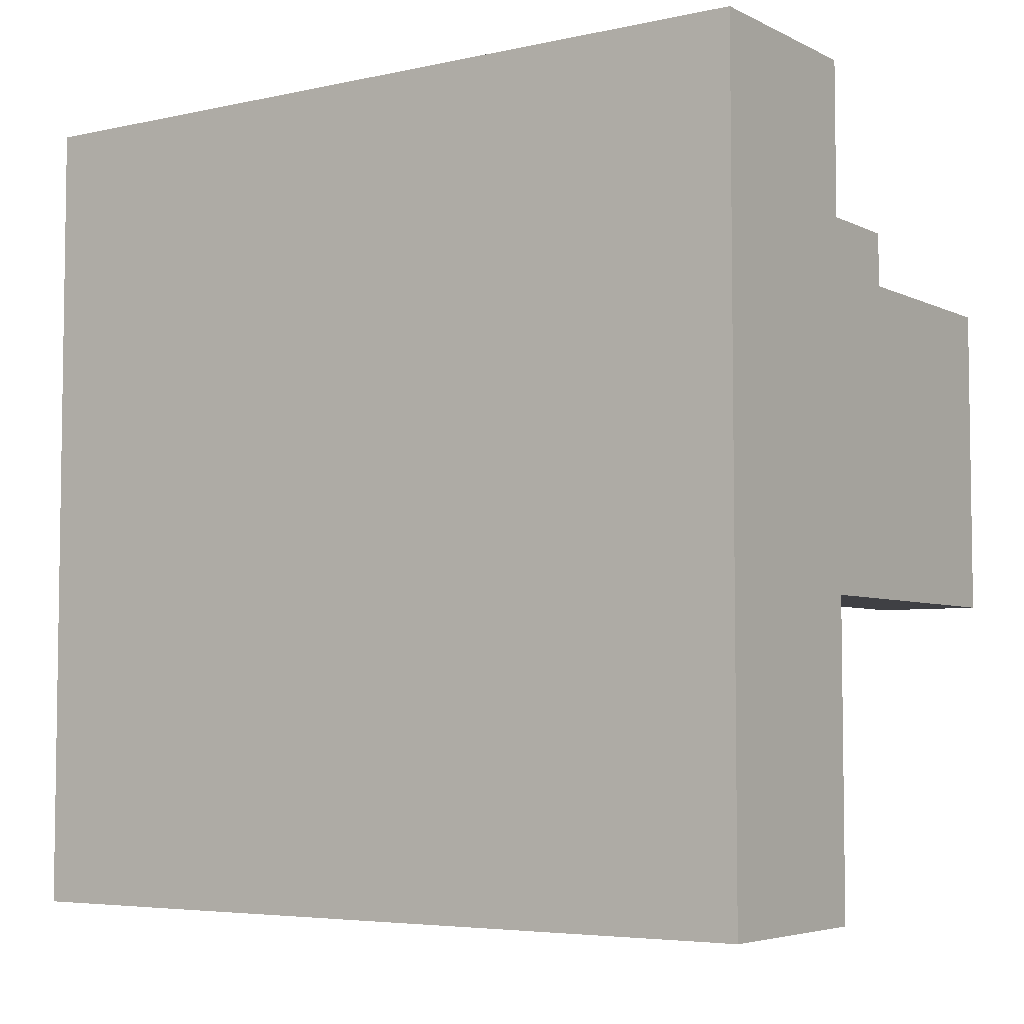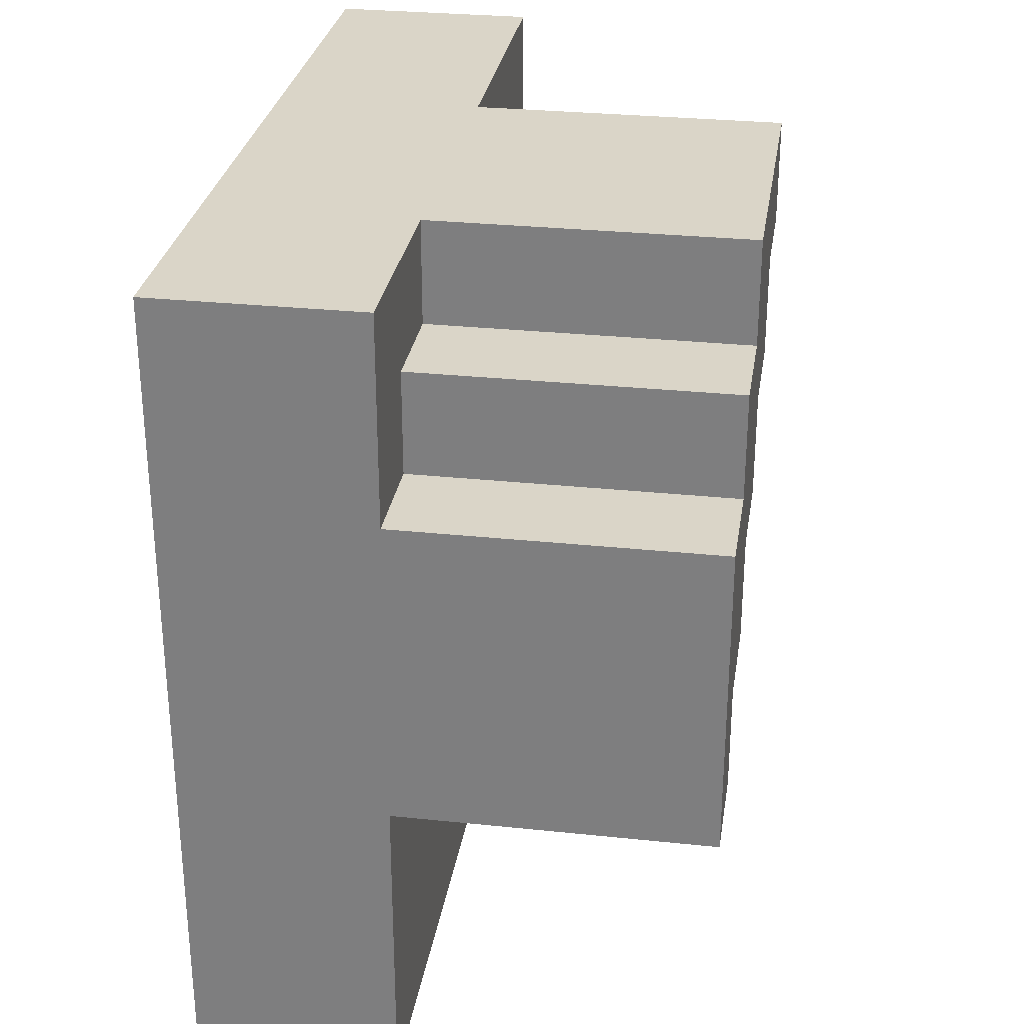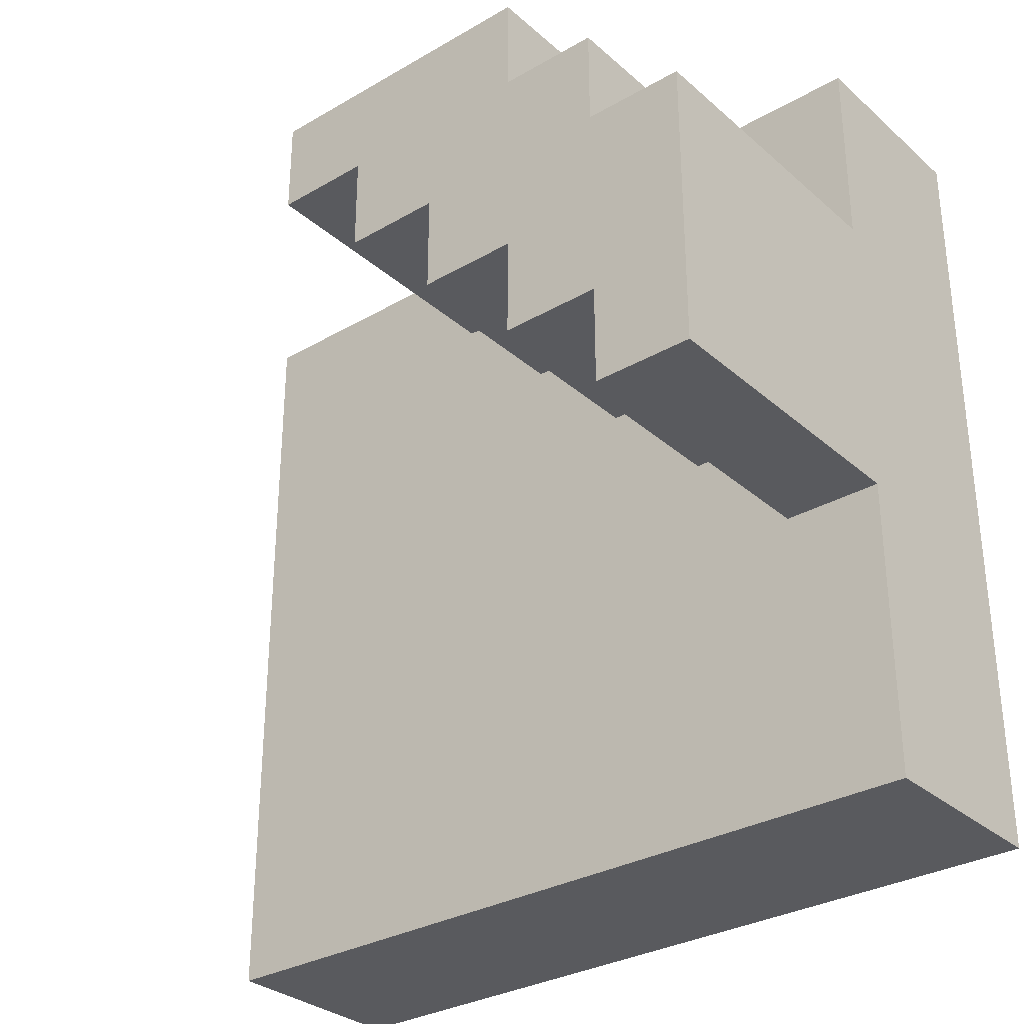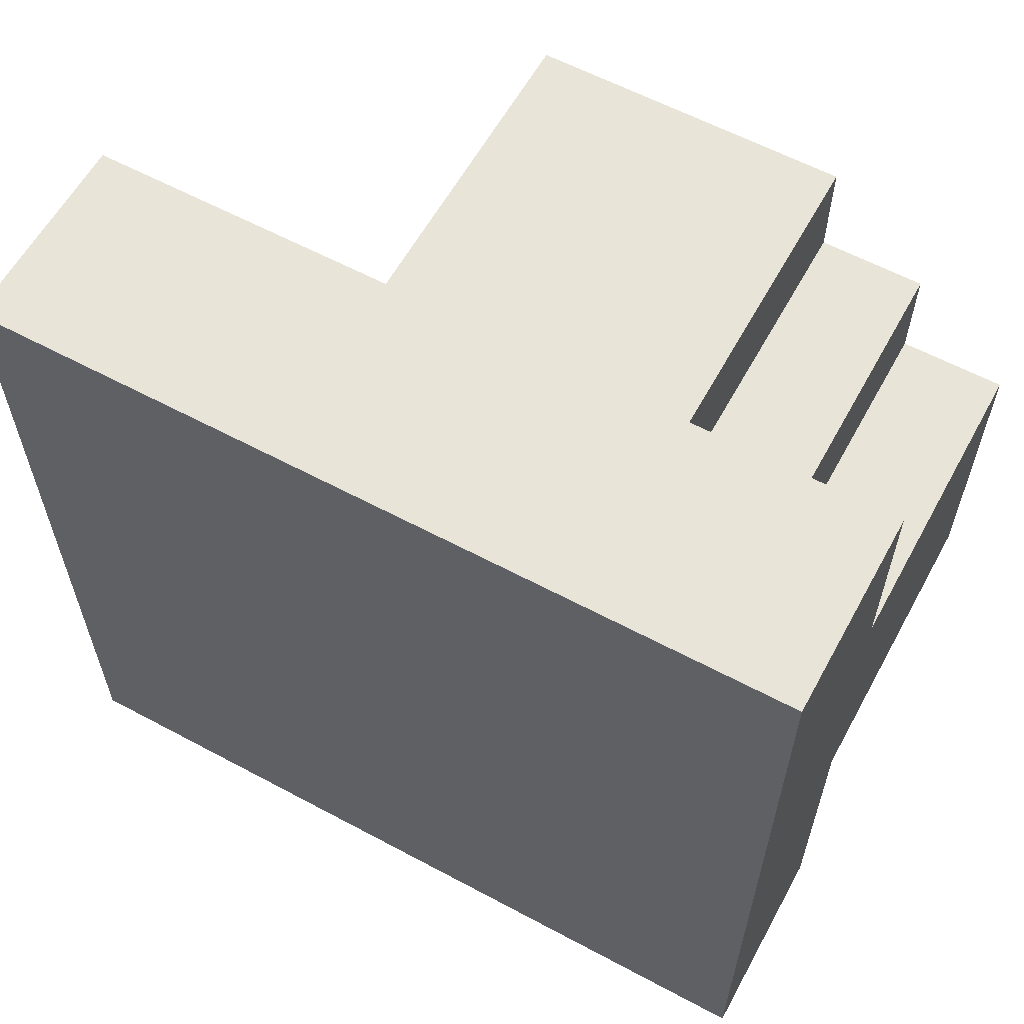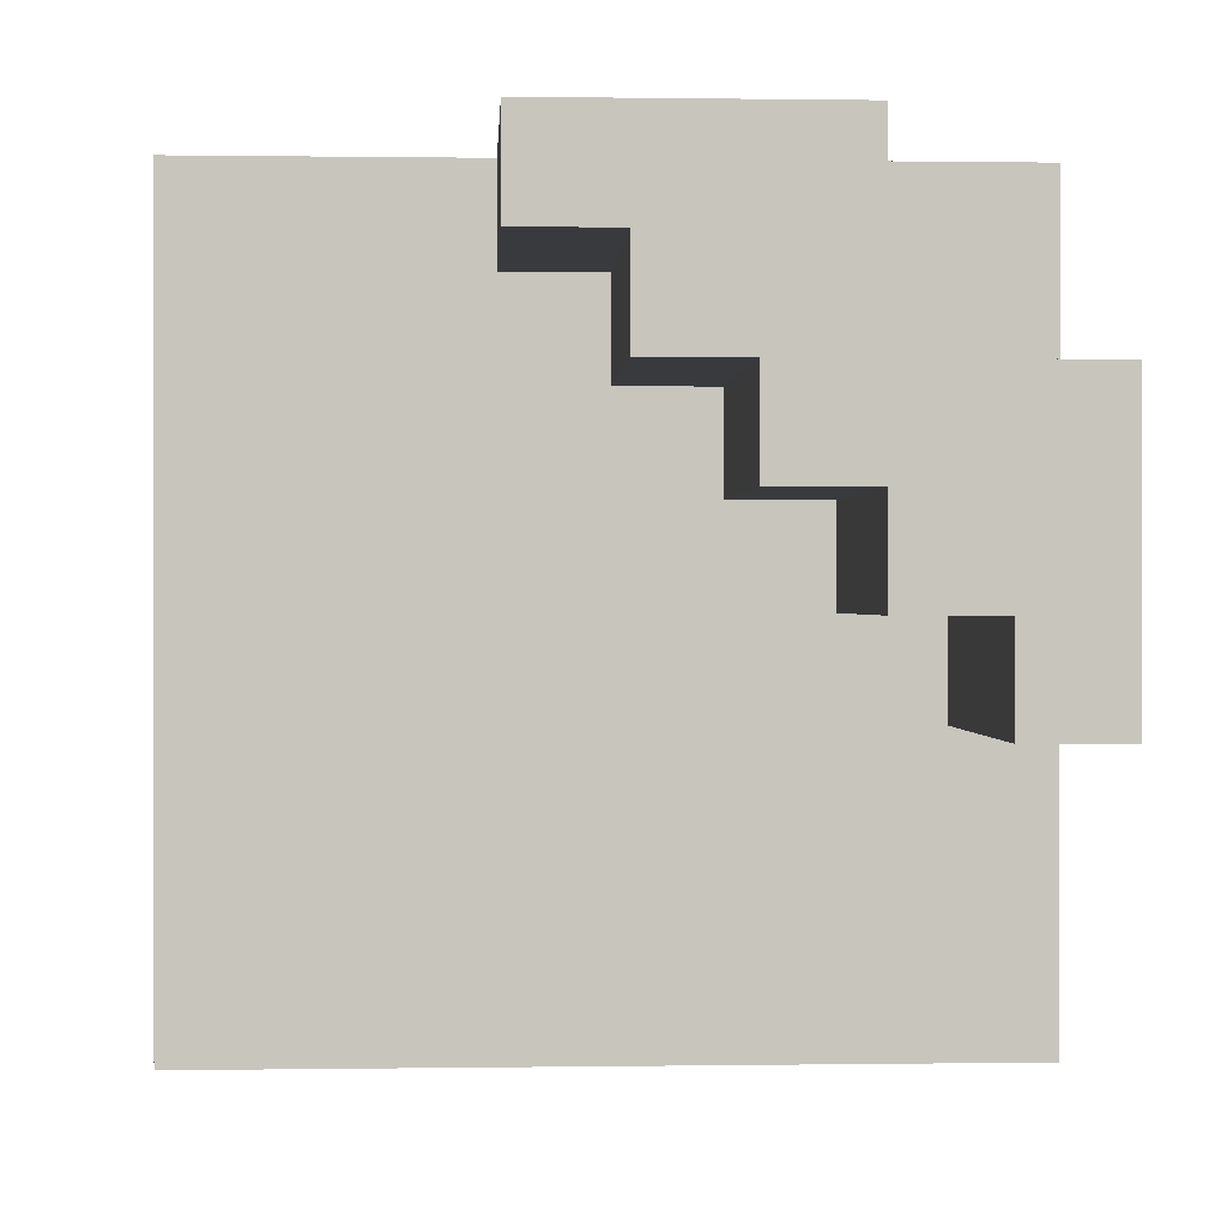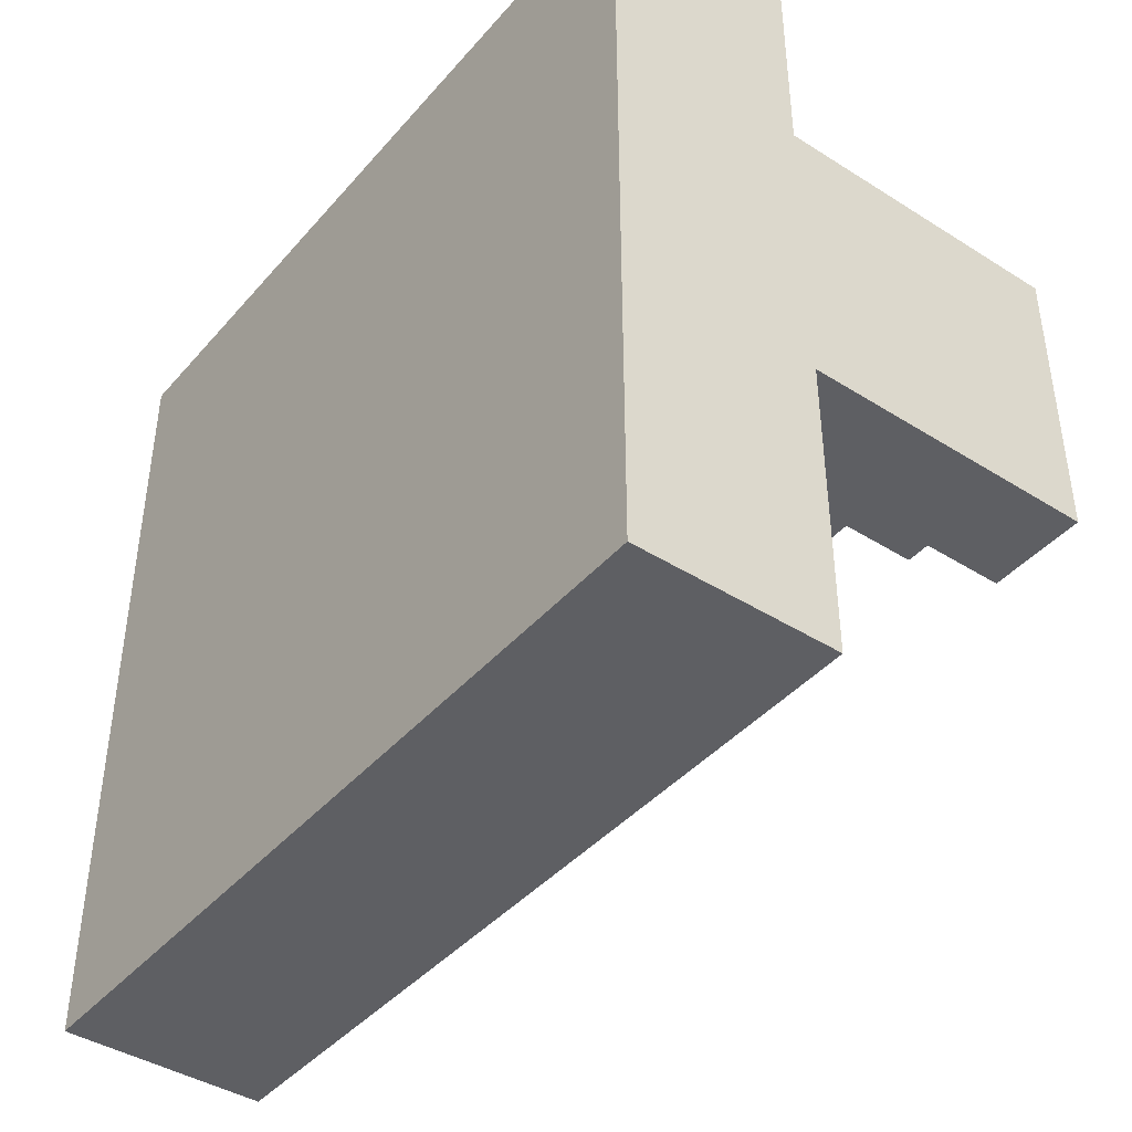
<metadata>
{"format":"obj","ext":"obj","renderer":"f3d","projection":"perspective","resolution":1024,"background":"white","views":[{"elev":-5.1,"azim":-55.5,"up":"+Y"},{"elev":29.2,"azim":8.9,"up":"+Y"},{"elev":-31.3,"azim":129.4,"up":"+Z"},{"elev":60.3,"azim":-61.3,"up":"+Y"},{"elev":0.4,"azim":87.0,"up":"+Z"},{"elev":-42.0,"azim":-37.2,"up":"+Y"}]}
</metadata>
<code>
g st-t1-t2-a-c-c1
o mesh0
v -0.125 -0.5 0.5
v -0.125 -0.5 -0.5
v 0.125 -0.5 -0.5
v 0.125 -0.5 0.5
f 1 2 3
f 3 4 1
o mesh1
v -0.125 0.5 0.5
v -0.125 0.5 -0.5
v -0.125 -0.5 -0.5
v -0.125 -0.5 0.5
f 5 6 7
f 7 8 5
o mesh2
v 0.125 0.5 -0.5
v 0.125 -0.5 -0.5
v -0.125 -0.5 -0.5
v -0.125 0.5 -0.5
f 9 10 11
f 11 12 9
o mesh3
v -0.125 0.5 -0.5
v 0.125 0.5 0.25
v 0.125 0.5 -0.125
v 0.5 0.5 -0.125
v 0.5 0.5 0.25
v -0.125 0.5 0.5
v 0.125 0.5 0.5
v 0.125 0.5 -0.5
f 13 14 15
f 16 15 14
f 14 17 16
f 18 19 14
f 14 13 18
f 15 20 13
o mesh4
v 0.5 0.5 0.25
v 0.125 0.5 0.25
v 0.125 0.375 0.25
v 0.5 0.375 0.25
f 21 22 23
f 23 24 21
o mesh5
v 0.125 0.375 0.375
v 0.5 0.375 0.375
v 0.5 0.375 0.25
v 0.125 0.375 0.25
f 25 26 27
f 27 28 25
o mesh6
v 0.125 0.5 0.25
v 0.125 0.5 0.5
v 0.125 0.375 0.375
v 0.125 0.25 0.5
v 0.125 0.25 0.375
v 0.125 0.375 0.25
f 29 30 31
f 32 33 31
f 31 30 32
f 31 34 29
o mesh7
v 0.5 0.25 0.5
v 0.5 0.25 0.375
v 0.125 0.25 0.375
v 0.125 0.25 0.5
f 35 36 37
f 37 38 35
o mesh8
v 0.5 0.375 0.375
v 0.125 0.375 0.375
v 0.125 0.25 0.375
v 0.5 0.25 0.375
f 39 40 41
f 41 42 39
o mesh9
v 0.5 0.25 0.5
v 0.125 0.25 0.5
v 0.125 -0.125 0.5
v -0.125 -0.5 0.5
v 0.125 -0.5 0.5
v -0.125 0.5 0.5
v 0.5 -0.125 0.5
v 0.125 0.5 0.5
f 43 44 45
f 46 47 45
f 48 46 44
f 45 44 46
f 45 49 43
f 44 50 48
o mesh10
v 0.125 -0.125 0.5
v 0.125 -0.125 0.375
v 0.5 -0.125 0.375
v 0.5 -0.125 0.5
f 51 52 53
f 53 54 51
o mesh11
v 0.125 -0.125 0.375
v 0.125 1.388e-17 0.375
v 0.5 1.735e-18 0.375
v 0.5 -0.125 0.375
f 55 56 57
f 57 58 55
o mesh12
v 0.5 1.735e-18 0.25
v 0.5 1.735e-18 0.375
v 0.125 1.388e-17 0.375
v 0.125 0 0.25
f 59 60 61
f 61 62 59
o mesh13
v 0.5 0.125 0.25
v 0.5 1.735e-18 0.25
v 0.125 0 0.25
v 0.125 0.125 0.25
f 63 64 65
f 65 66 63
o mesh14
v 0.125 0.125 0.125
v 0.5 0.125 0.125
v 0.5 0.125 0.25
v 0.125 0.125 0.25
f 67 68 69
f 69 70 67
o mesh15
v 0.5 0.25 0.125
v 0.5 0.125 0.125
v 0.125 0.125 0.125
v 0.125 0.25 0.125
f 71 72 73
f 73 74 71
o mesh16
v 0.5 0.25 0
v 0.5 0.25 0.125
v 0.125 0.25 0.125
v 0.125 0.25 0
f 75 76 77
f 77 78 75
o mesh17
v 0.5 0.375 0
v 0.5 0.375 0.25
v 0.5 0.25 0.125
v 0.5 0.25 0.375
v 0.5 0.125 0.25
v 0.5 0.5 -0.125
v 0.5 0.5 0.25
v 0.5 0.25 0
v 0.5 0.125 0.125
v 0.5 1.735e-18 0.375
v 0.5 1.735e-18 0.25
v 0.5 0.375 0.375
v 0.5 0.25 0.5
v 0.5 -0.125 0.5
v 0.5 -0.125 0.375
v 0.5 0.375 -0.125
f 79 80 81
f 82 83 81
f 84 85 79
f 79 85 80
f 81 80 82
f 81 86 79
f 83 87 81
f 88 89 83
f 80 90 82
f 83 82 88
f 82 91 88
f 92 93 88
f 88 91 92
f 79 94 84
o mesh18
v 0.125 -0.5 0.5
v 0.125 -0.5 -0.5
v 0.125 -0.125 0.375
v 0.125 0 0.25
v 0.125 1.388e-17 0.375
v 0.125 0.125 0.125
v 0.125 0.125 0.25
v 0.125 0.25 0
v 0.125 0.25 0.125
v 0.125 0.375 -0.125
v 0.125 0.375 0
v 0.125 0.5 -0.5
v 0.125 0.5 -0.125
v 0.125 -0.125 0.5
f 95 96 97
f 97 96 98
f 98 99 97
f 98 96 100
f 100 101 98
f 102 103 100
f 100 96 102
f 104 105 102
f 102 96 104
f 106 107 104
f 104 96 106
f 97 108 95
o mesh19
v 0.5 0.25 0
v 0.125 0.25 0
v 0.125 0.375 0
v 0.5 0.375 0
f 109 110 111
f 111 112 109
o mesh20
v 0.125 0.375 -0.125
v 0.5 0.375 -0.125
v 0.5 0.375 0
v 0.125 0.375 0
f 113 114 115
f 115 116 113
o mesh21
v 0.5 0.375 -0.125
v 0.125 0.375 -0.125
v 0.125 0.5 -0.125
v 0.5 0.5 -0.125
f 117 118 119
f 119 120 117

</code>
